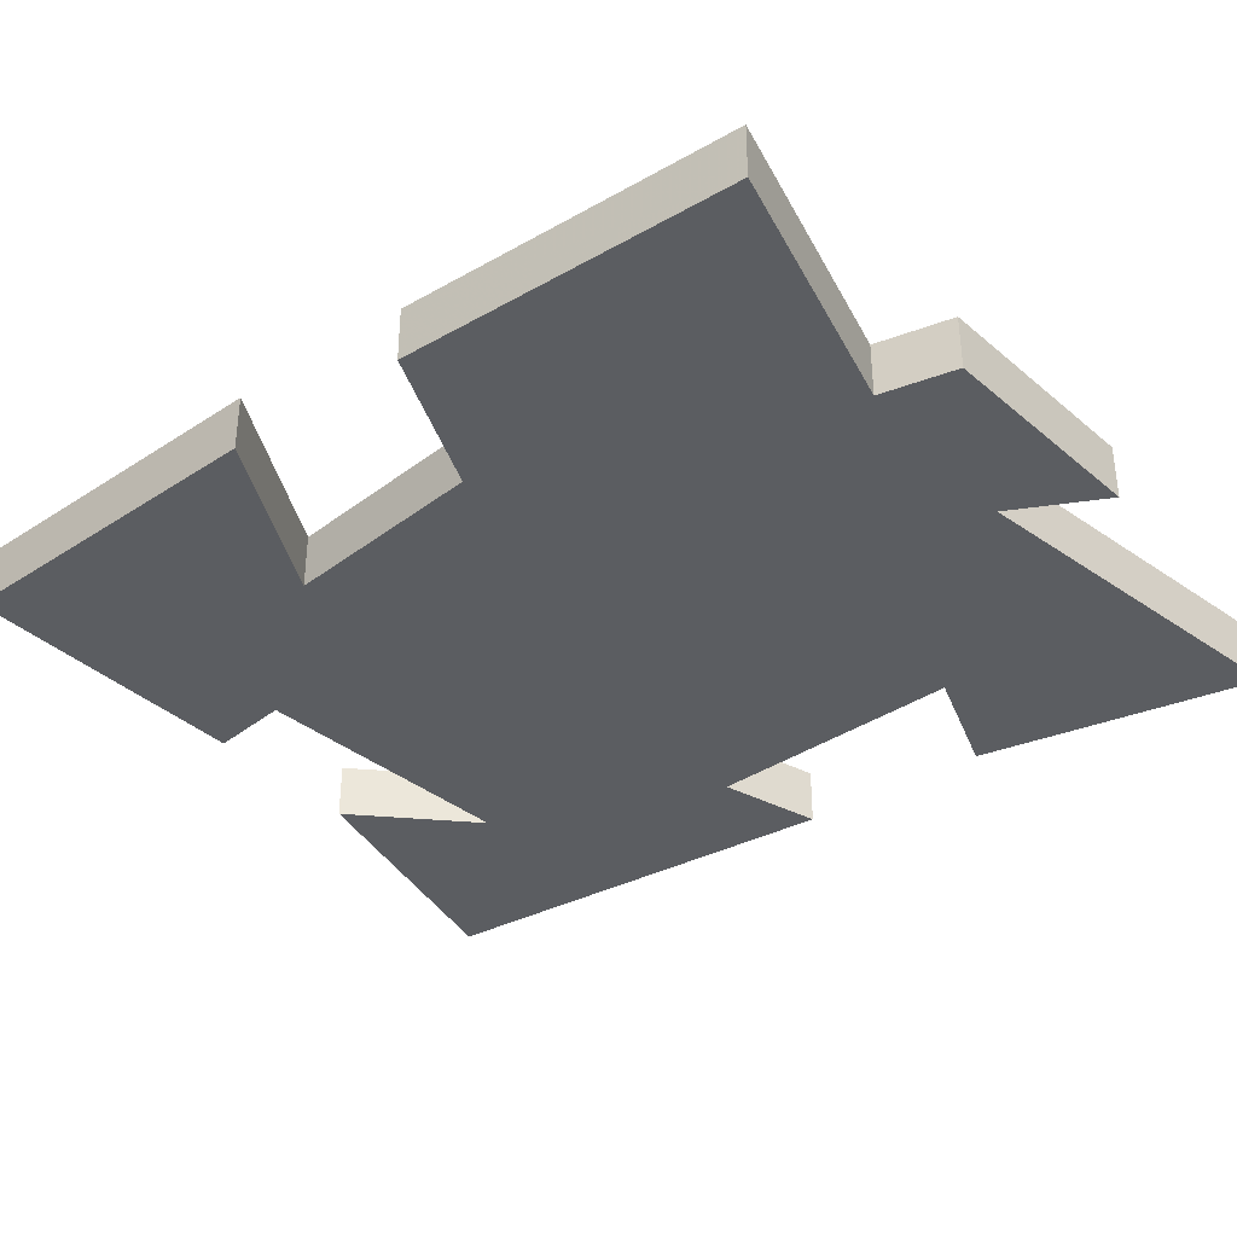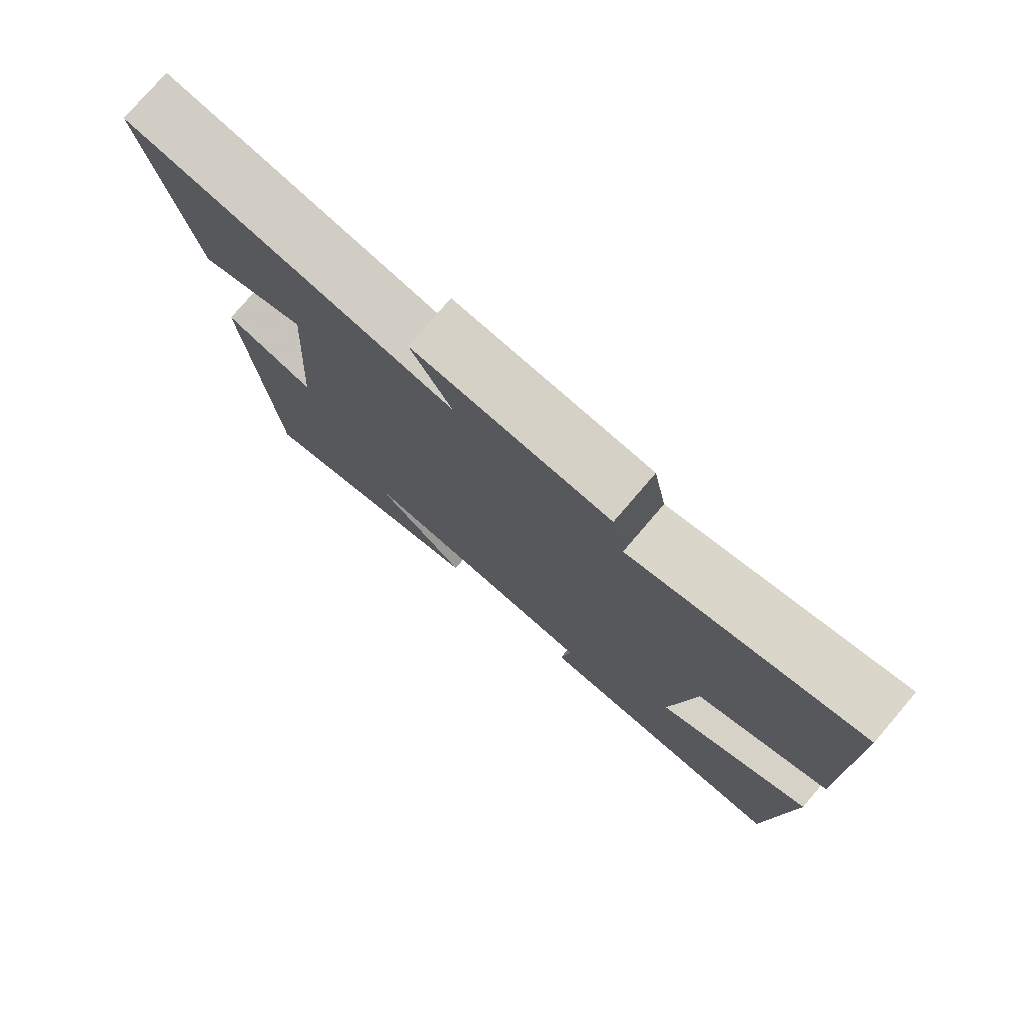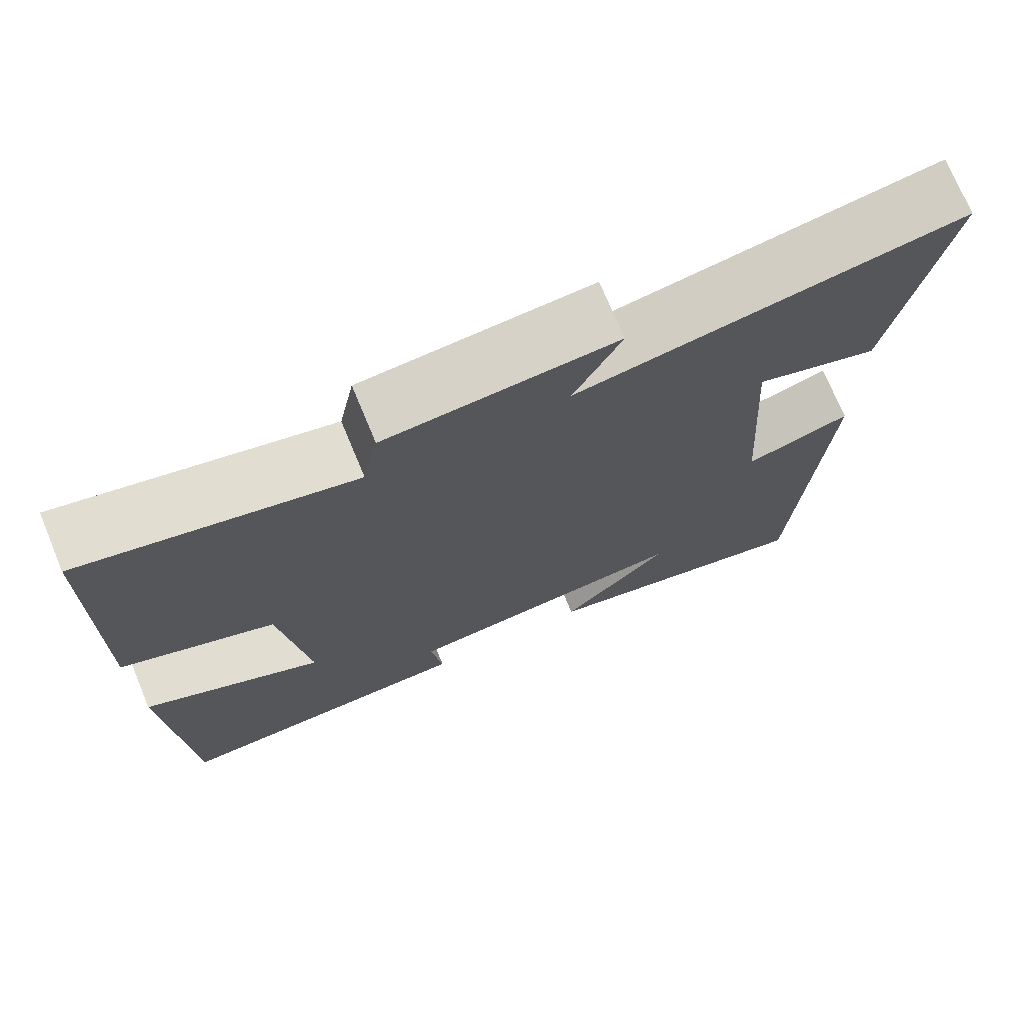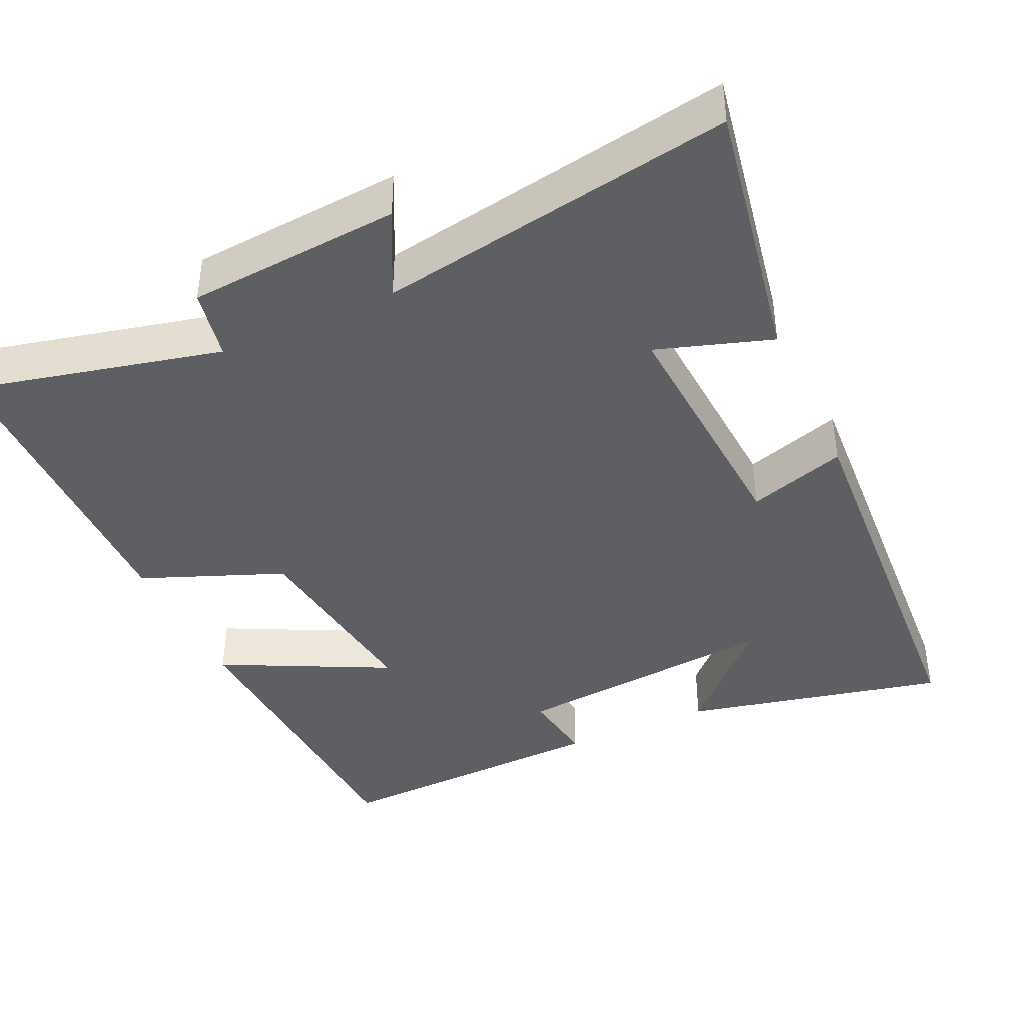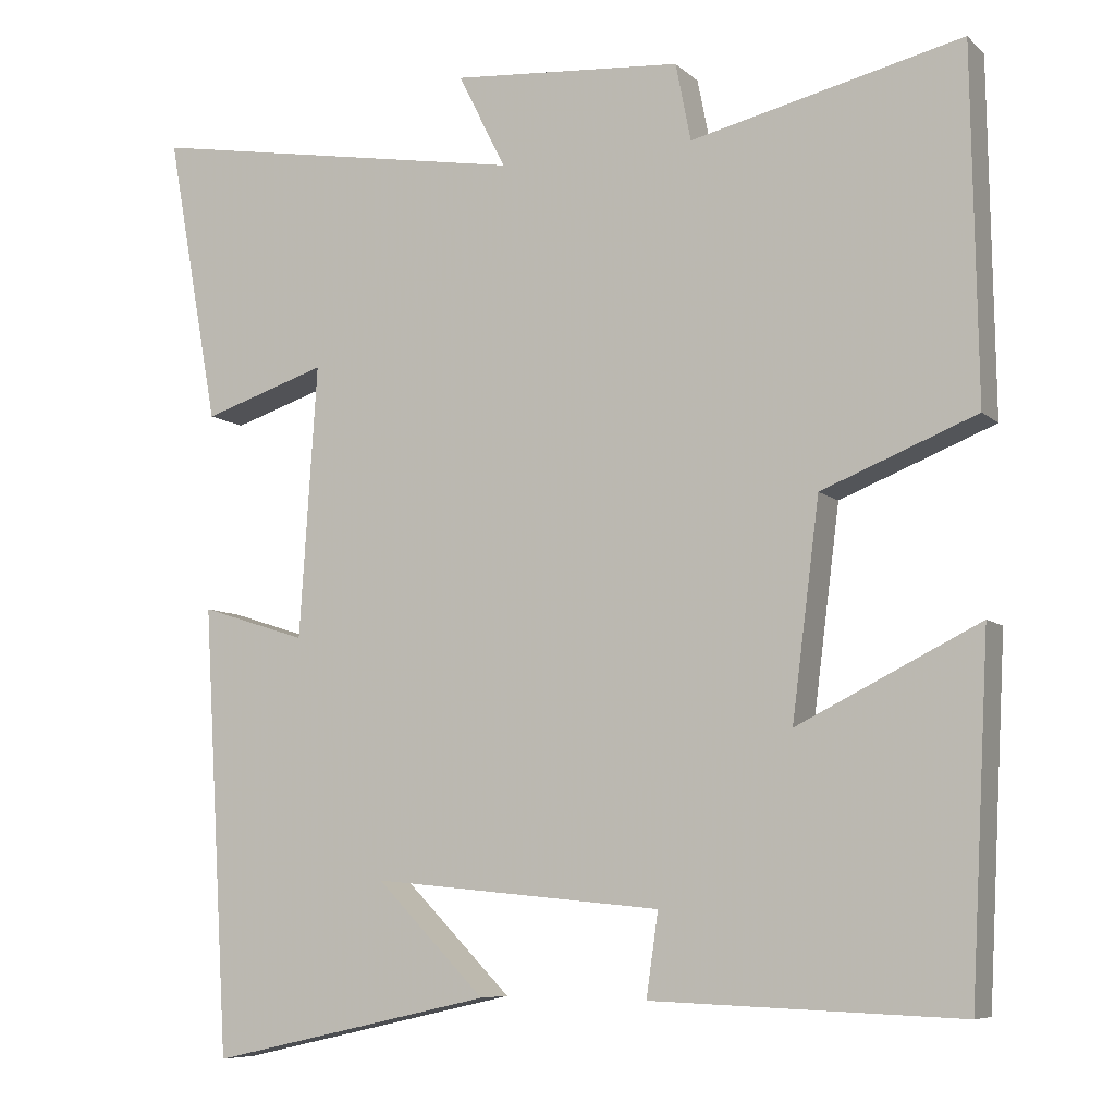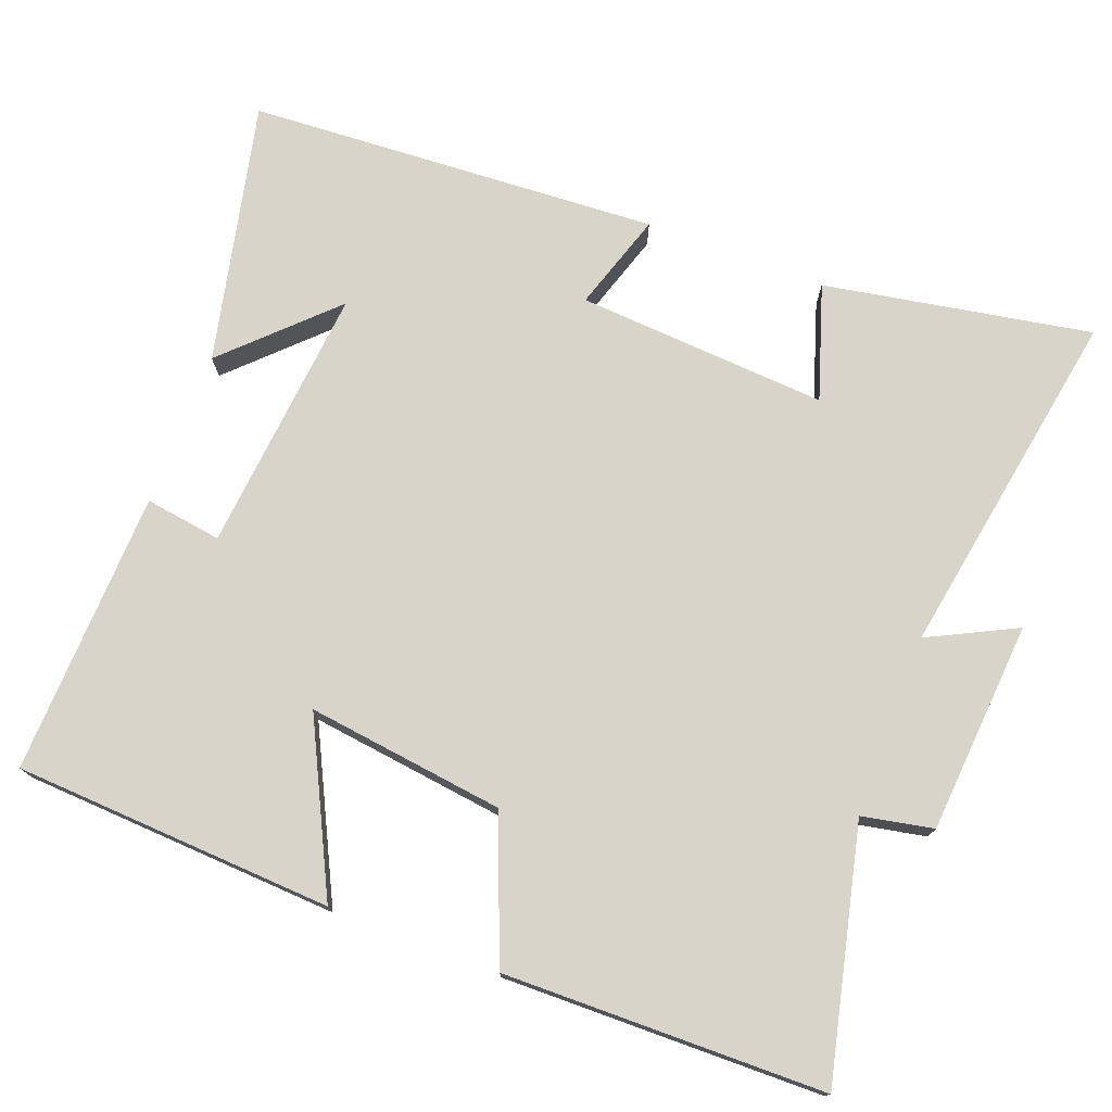
<metadata>
{"format":"obj","ext":"obj","renderer":"f3d","projection":"perspective","resolution":1024,"background":"white","views":[{"elev":-35.7,"azim":-52.3,"up":"+Y"},{"elev":77.6,"azim":-139.4,"up":"+Z"},{"elev":73.2,"azim":-22.6,"up":"+Z"},{"elev":-40.8,"azim":24.7,"up":"+Y"},{"elev":-7.6,"azim":-155.1,"up":"+Z"},{"elev":75.3,"azim":-69.2,"up":"+Y"}]}
</metadata>
<code>
v -0.493 0.07 0.579
v -0.157 0.07 0.5
v -0.138 0.07 0.596
v 0.148 0.07 0.618
v 0.089 0.07 0.5
v 0.565 0.07 0.582
v 0.5 0.07 0.222
v 0.346 0.07 0.272
v 0.368 0.07 -0.066
v 0.5 0.07 -0.024
v 0.467 0.07 -0.579
v 0.115 0.07 -0.5
v 0.25 0.07 -0.363
v -0.11 0.07 -0.397
v -0.095 0.07 -0.5
v -0.477 0.07 -0.514
v -0.5 0.07 -0.083
v -0.275 0.07 -0.195
v -0.309 0.07 0.071
v -0.5 0.07 0.147
v -0.493 0 0.579
v -0.157 0 0.5
v -0.138 0 0.596
v 0.148 0 0.618
v 0.089 0 0.5
v 0.565 0 0.582
v 0.5 0 0.222
v 0.346 0 0.272
v 0.368 0 -0.066
v 0.5 0 -0.024
v 0.467 0 -0.579
v 0.115 0 -0.5
v 0.25 0 -0.363
v -0.11 0 -0.397
v -0.095 0 -0.5
v -0.477 0 -0.514
v -0.5 0 -0.083
v -0.275 0 -0.195
v -0.309 0 0.071
v -0.5 0 0.147
f 19 20 1 2
f 18 19 2
f 15 16 17 18
f 14 15 18
f 13 14 18 2
f 11 12 13
f 9 10 11 13
f 8 9 13 2
f 5 6 7 8
f 5 8 2 3
f 3 4 5
f 22 21 40 39
f 22 39 38
f 38 37 36 35
f 38 35 34
f 22 38 34 33
f 33 32 31
f 33 31 30 29
f 22 33 29 28
f 28 27 26 25
f 23 22 28 25
f 25 24 23
f 1 21 22 2
f 2 22 23 3
f 3 23 24 4
f 4 24 25 5
f 5 25 26 6
f 6 26 27 7
f 7 27 28 8
f 8 28 29 9
f 9 29 30 10
f 10 30 31 11
f 11 31 32 12
f 12 32 33 13
f 13 33 34 14
f 14 34 35 15
f 15 35 36 16
f 16 36 37 17
f 17 37 38 18
f 18 38 39 19
f 19 39 40 20
f 20 40 21 1

</code>
